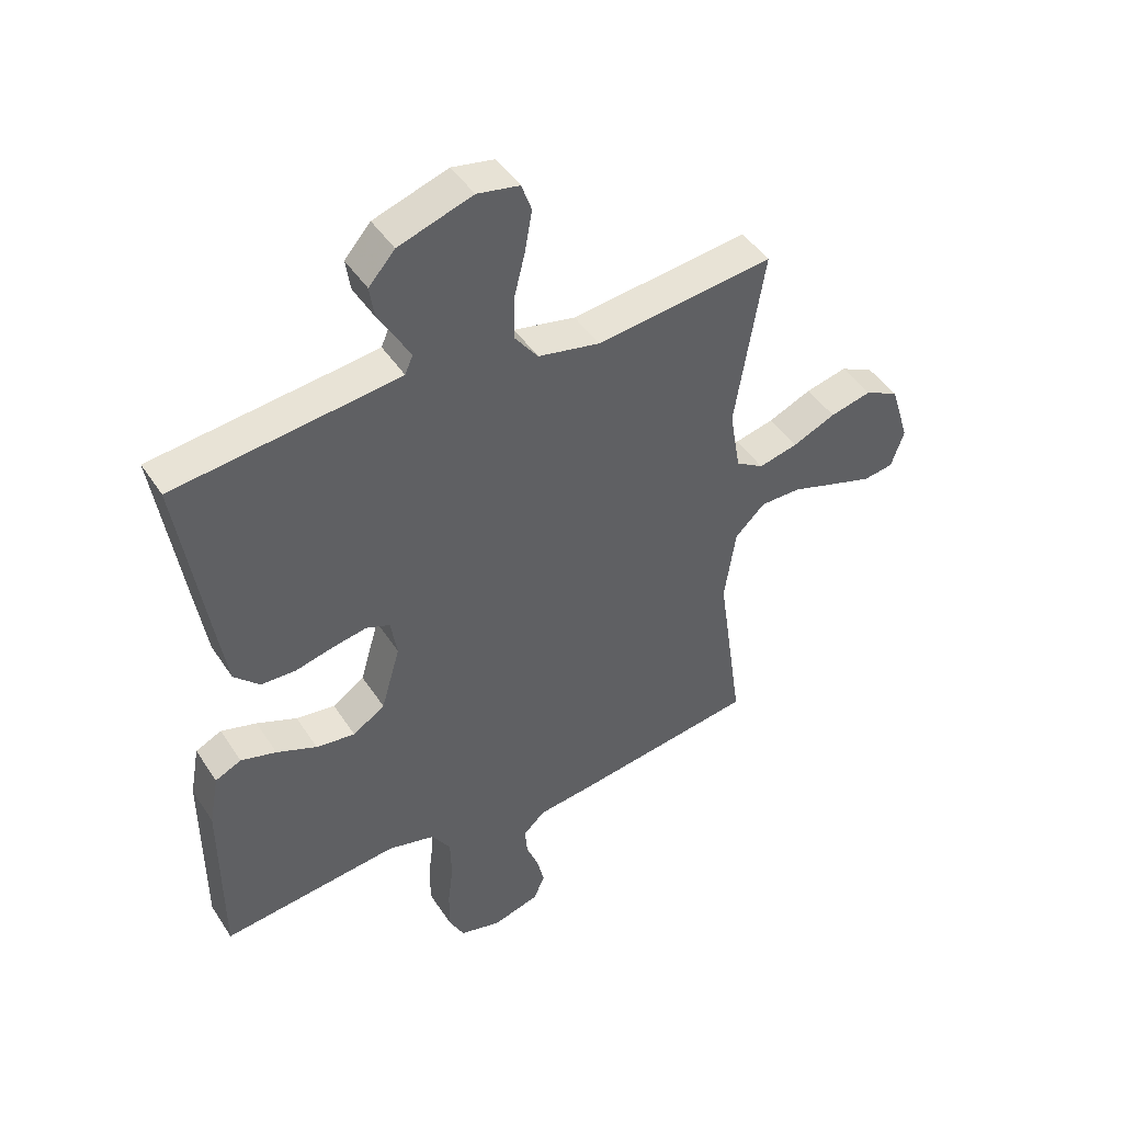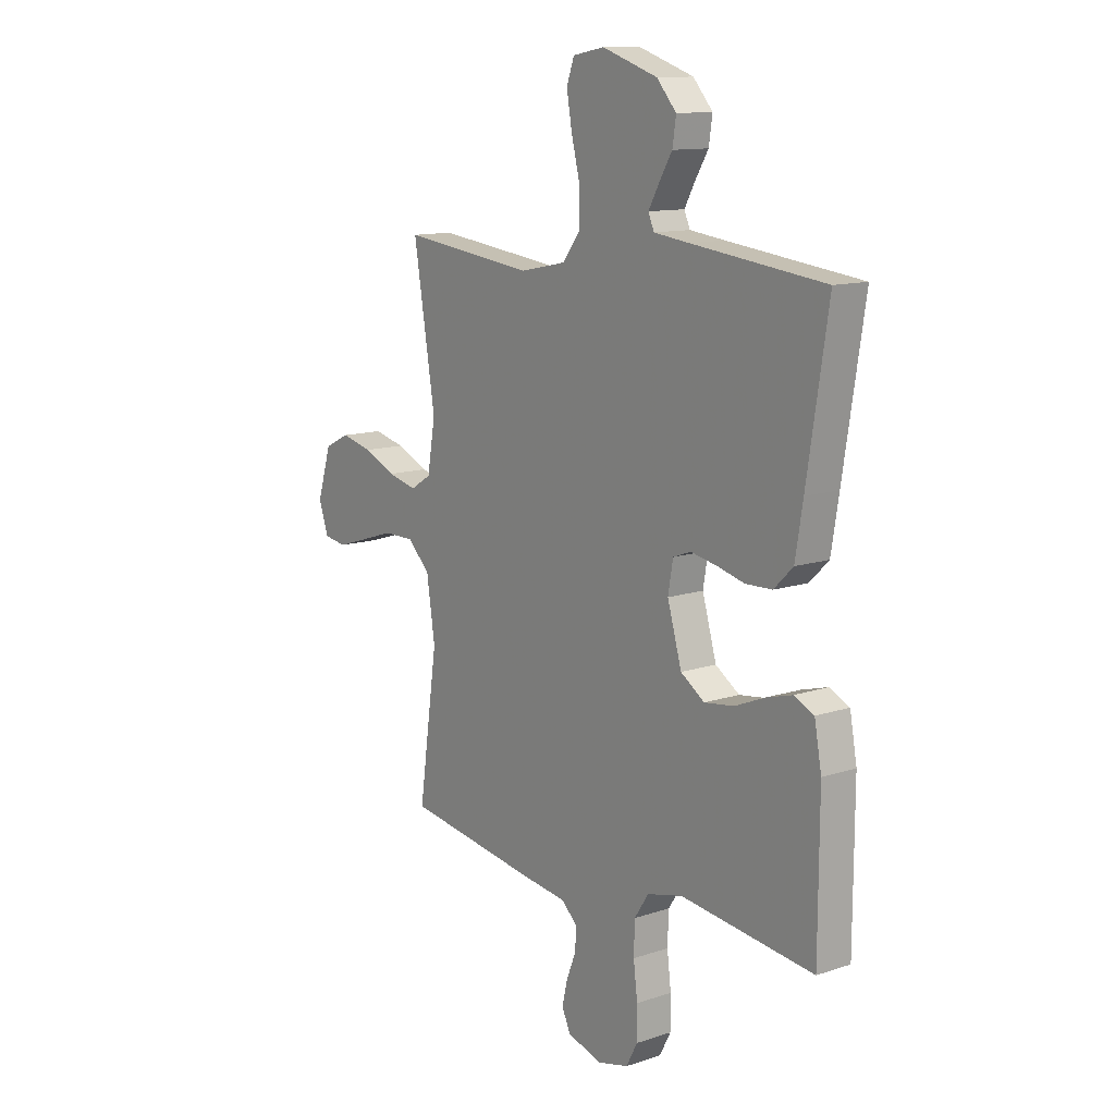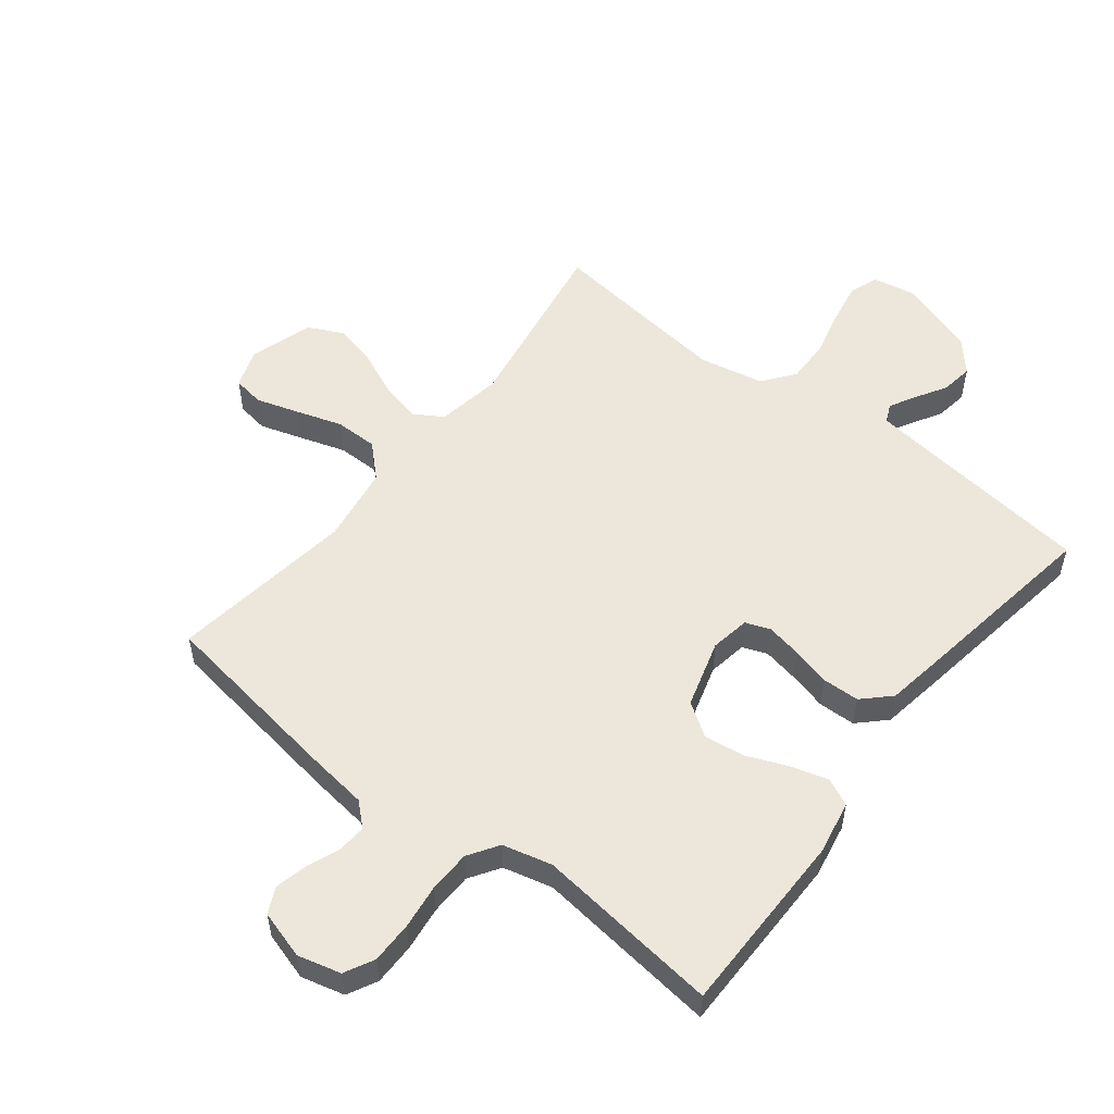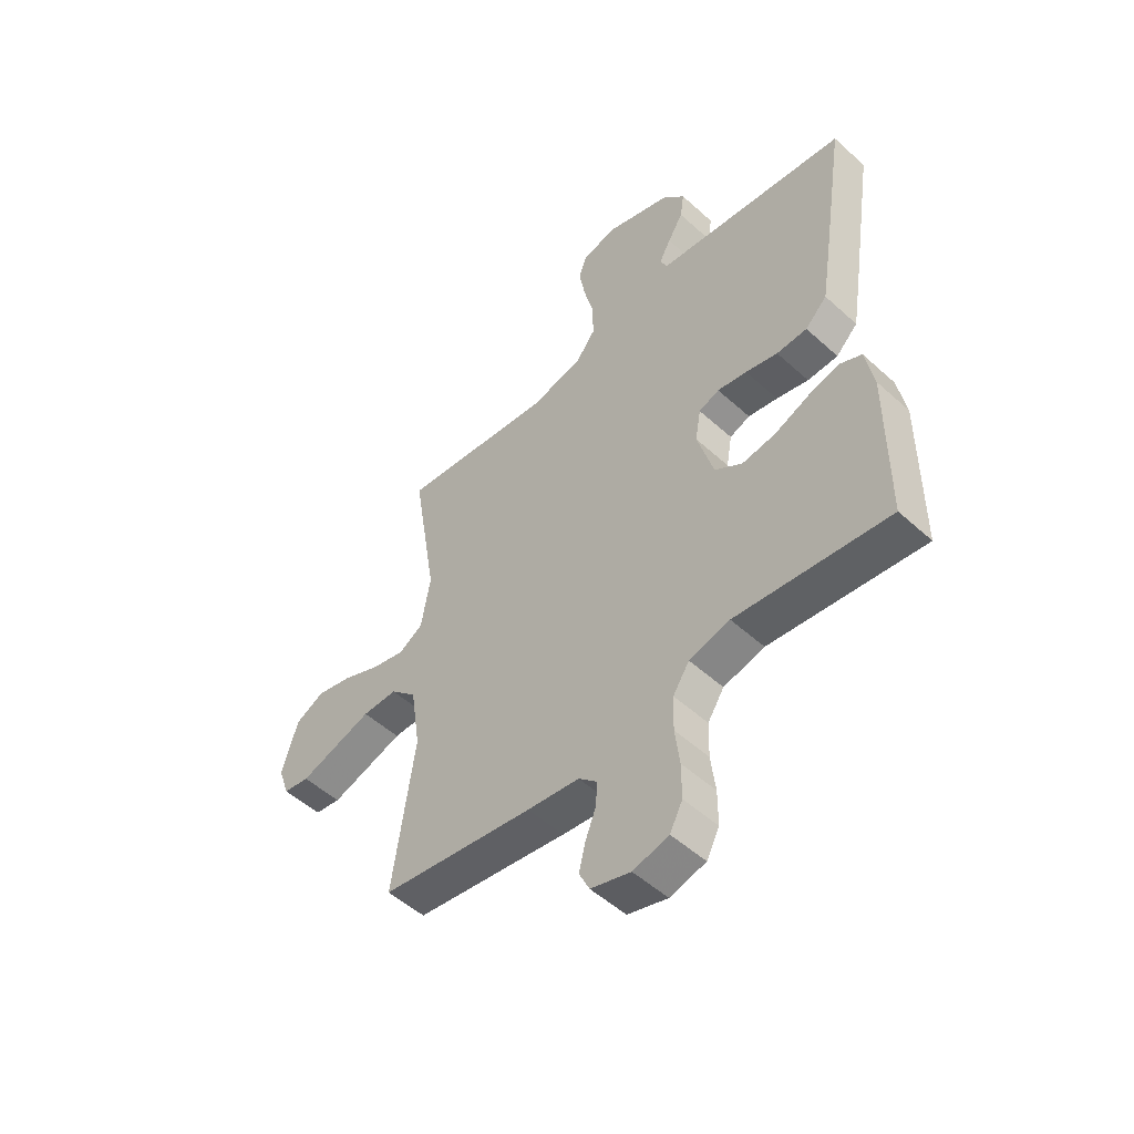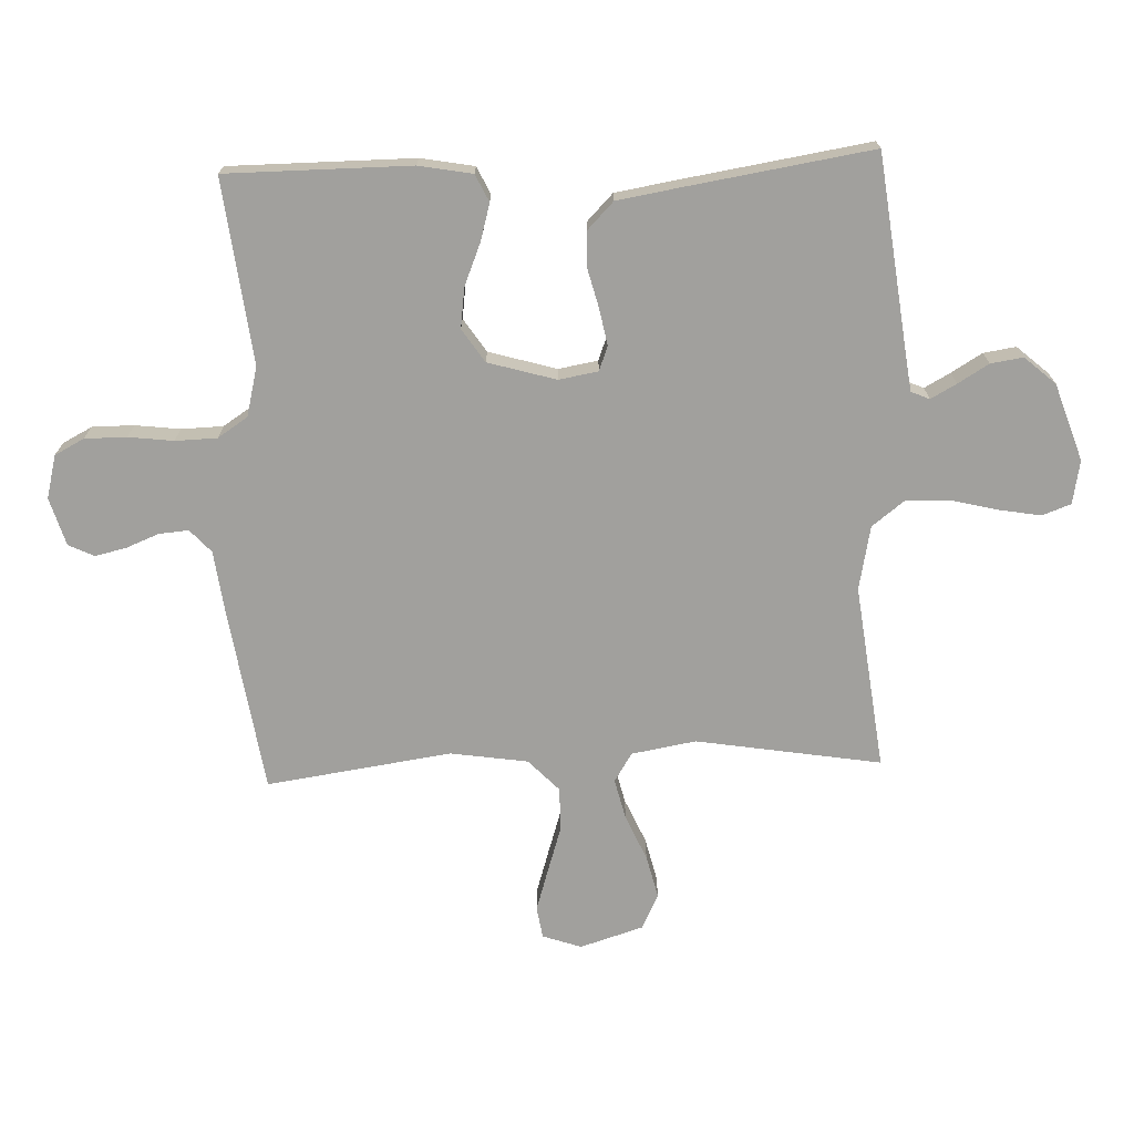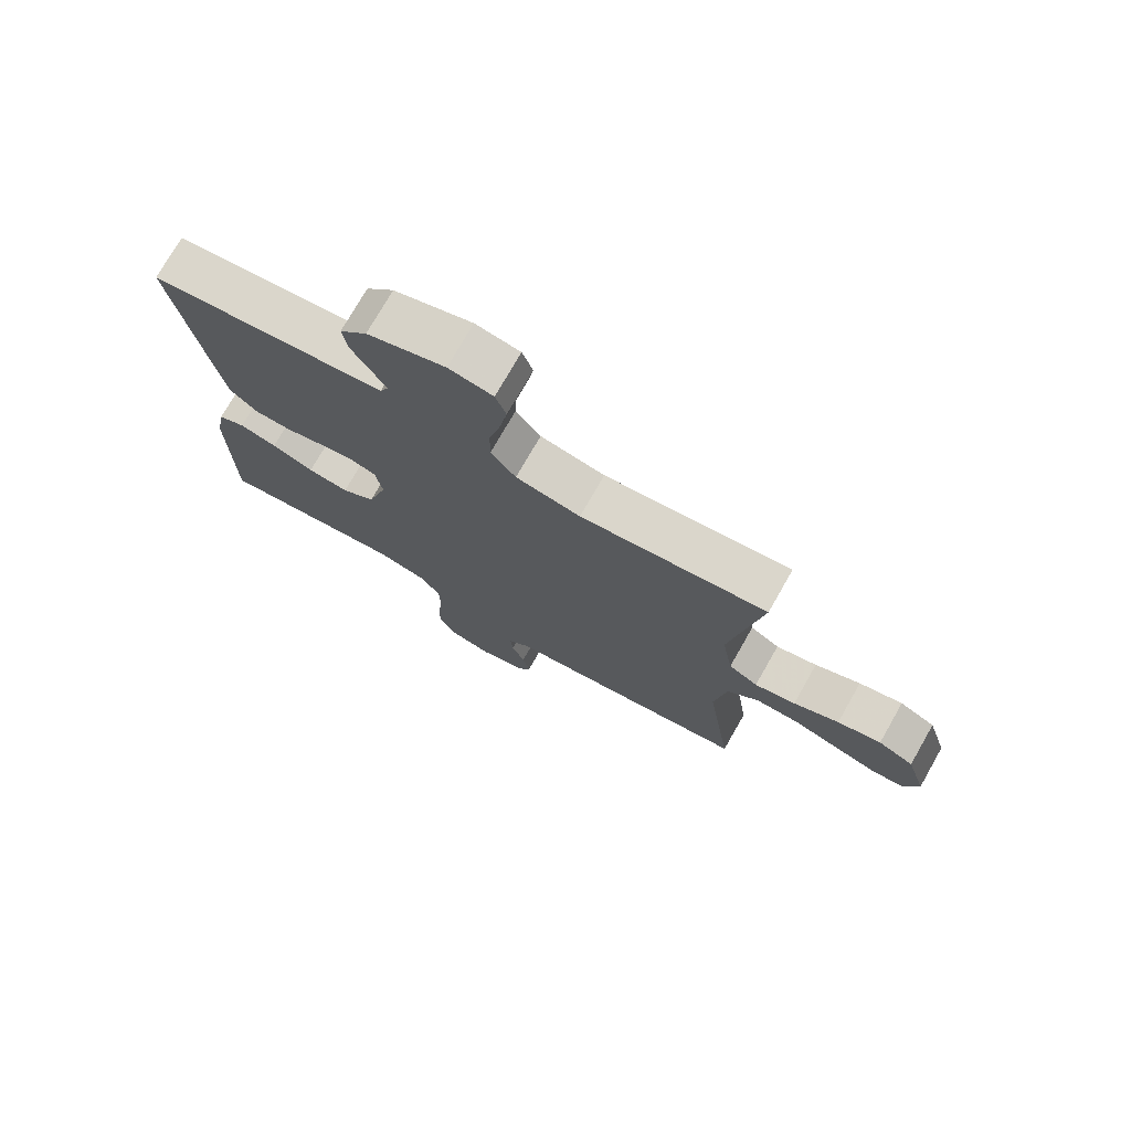
<metadata>
{"format":"obj","ext":"obj","renderer":"f3d","projection":"perspective","resolution":1024,"background":"white","views":[{"elev":45.0,"azim":-31.1,"up":"+Z"},{"elev":12.3,"azim":-127.8,"up":"+Z"},{"elev":54.1,"azim":-142.0,"up":"+Y"},{"elev":-51.5,"azim":-134.5,"up":"+Z"},{"elev":-71.6,"azim":-87.8,"up":"+Y"},{"elev":75.0,"azim":29.7,"up":"+Z"}]}
</metadata>
<code>
v -0.5 0.07 0.5
v -0.2 0.07 0.536
v -0.121 0.07 0.546
v -0.108 0.07 0.576
v -0.131 0.07 0.618
v -0.161 0.07 0.668
v -0.169 0.07 0.721
v -0.125 0.07 0.771
v 0 0.07 0.813
v 0.071 0.07 0.8
v 0.088 0.07 0.753
v 0.076 0.07 0.684
v 0.057 0.07 0.608
v 0.056 0.07 0.537
v 0.096 0.07 0.485
v 0.2 0.07 0.464
v 0.5 0.07 0.5
v 0.451 0.07 0.2
v 0.469 0.07 0.095
v 0.516 0.07 0.066
v 0.582 0.07 0.082
v 0.655 0.07 0.114
v 0.725 0.07 0.131
v 0.782 0.07 0.103
v 0.814 0.07 0
v 0.792 0.07 -0.063
v 0.741 0.07 -0.071
v 0.671 0.07 -0.049
v 0.596 0.07 -0.025
v 0.527 0.07 -0.025
v 0.476 0.07 -0.074
v 0.457 0.07 -0.2
v 0.5 0.07 -0.5
v 0.2 0.07 -0.545
v 0.098 0.07 -0.558
v 0.061 0.07 -0.592
v 0.065 0.07 -0.64
v 0.086 0.07 -0.693
v 0.098 0.07 -0.744
v 0.078 0.07 -0.786
v 0 0.07 -0.809
v -0.07 0.07 -0.791
v -0.095 0.07 -0.743
v -0.095 0.07 -0.675
v -0.086 0.07 -0.602
v -0.088 0.07 -0.534
v -0.12 0.07 -0.485
v -0.2 0.07 -0.465
v -0.5 0.07 -0.5
v -0.501 0.07 -0.2
v -0.485 0.07 -0.113
v -0.441 0.07 -0.092
v -0.381 0.07 -0.109
v -0.313 0.07 -0.137
v -0.247 0.07 -0.146
v -0.193 0.07 -0.11
v -0.161 0.07 0
v -0.172 0.07 0.064
v -0.212 0.07 0.079
v -0.27 0.07 0.068
v -0.333 0.07 0.052
v -0.393 0.07 0.054
v -0.436 0.07 0.096
v -0.453 0.07 0.2
v -0.5 0 0.5
v -0.2 0 0.536
v -0.121 0 0.546
v -0.108 0 0.576
v -0.131 0 0.618
v -0.161 0 0.668
v -0.169 0 0.721
v -0.125 0 0.771
v 0 0 0.813
v 0.071 0 0.8
v 0.088 0 0.753
v 0.076 0 0.684
v 0.057 0 0.608
v 0.056 0 0.537
v 0.096 0 0.485
v 0.2 0 0.464
v 0.5 0 0.5
v 0.451 0 0.2
v 0.469 0 0.095
v 0.516 0 0.066
v 0.582 0 0.082
v 0.655 0 0.114
v 0.725 0 0.131
v 0.782 0 0.103
v 0.814 0 0
v 0.792 0 -0.063
v 0.741 0 -0.071
v 0.671 0 -0.049
v 0.596 0 -0.025
v 0.527 0 -0.025
v 0.476 0 -0.074
v 0.457 0 -0.2
v 0.5 0 -0.5
v 0.2 0 -0.545
v 0.098 0 -0.558
v 0.061 0 -0.592
v 0.065 0 -0.64
v 0.086 0 -0.693
v 0.098 0 -0.744
v 0.078 0 -0.786
v 0 0 -0.809
v -0.07 0 -0.791
v -0.095 0 -0.743
v -0.095 0 -0.675
v -0.086 0 -0.602
v -0.088 0 -0.534
v -0.12 0 -0.485
v -0.2 0 -0.465
v -0.5 0 -0.5
v -0.501 0 -0.2
v -0.485 0 -0.113
v -0.441 0 -0.092
v -0.381 0 -0.109
v -0.313 0 -0.137
v -0.247 0 -0.146
v -0.193 0 -0.11
v -0.161 0 0
v -0.172 0 0.064
v -0.212 0 0.079
v -0.27 0 0.068
v -0.333 0 0.052
v -0.393 0 0.054
v -0.436 0 0.096
v -0.453 0 0.2
f 64 1 2
f 63 64 2
f 62 63 2
f 61 62 2
f 60 61 2
f 59 60 2 3
f 58 59 3 4
f 57 58 4
f 52 53 54
f 51 52 54
f 50 51 54
f 49 50 54
f 48 49 54
f 47 48 54 55
f 46 47 55 56
f 43 44 45
f 42 43 45
f 41 42 45
f 40 41 45
f 39 40 45
f 38 39 45
f 37 38 45
f 36 37 45 46
f 46 56 57
f 36 46 57
f 35 36 57
f 35 57 4
f 34 35 4
f 33 34 4
f 32 33 4
f 27 28 29
f 26 27 29
f 25 26 29
f 24 25 29
f 23 24 29
f 22 23 29
f 21 22 29
f 20 21 29 30
f 19 20 30 31
f 16 17 18
f 19 31 32
f 18 19 32
f 16 18 32
f 15 16 32
f 11 12 13
f 10 11 13
f 9 10 13
f 8 9 13
f 7 8 13
f 6 7 13
f 5 6 13
f 5 13 14
f 14 15 32
f 5 14 32
f 4 5 32
f 66 65 128
f 66 128 127
f 66 127 126
f 66 126 125
f 66 125 124
f 67 66 124 123
f 68 67 123 122
f 68 122 121
f 118 117 116
f 118 116 115
f 118 115 114
f 118 114 113
f 118 113 112
f 119 118 112 111
f 120 119 111 110
f 109 108 107
f 109 107 106
f 109 106 105
f 109 105 104
f 109 104 103
f 109 103 102
f 109 102 101
f 110 109 101 100
f 121 120 110
f 121 110 100
f 121 100 99
f 68 121 99
f 68 99 98
f 68 98 97
f 68 97 96
f 93 92 91
f 93 91 90
f 93 90 89
f 93 89 88
f 93 88 87
f 93 87 86
f 93 86 85
f 94 93 85 84
f 95 94 84 83
f 82 81 80
f 96 95 83
f 96 83 82
f 96 82 80
f 96 80 79
f 77 76 75
f 77 75 74
f 77 74 73
f 77 73 72
f 77 72 71
f 77 71 70
f 77 70 69
f 78 77 69
f 96 79 78
f 96 78 69
f 96 69 68
f 1 65 66 2
f 2 66 67 3
f 3 67 68 4
f 4 68 69 5
f 5 69 70 6
f 6 70 71 7
f 7 71 72 8
f 8 72 73 9
f 9 73 74 10
f 10 74 75 11
f 11 75 76 12
f 12 76 77 13
f 13 77 78 14
f 14 78 79 15
f 15 79 80 16
f 16 80 81 17
f 17 81 82 18
f 18 82 83 19
f 19 83 84 20
f 20 84 85 21
f 21 85 86 22
f 22 86 87 23
f 23 87 88 24
f 24 88 89 25
f 25 89 90 26
f 26 90 91 27
f 27 91 92 28
f 28 92 93 29
f 29 93 94 30
f 30 94 95 31
f 31 95 96 32
f 32 96 97 33
f 33 97 98 34
f 34 98 99 35
f 35 99 100 36
f 36 100 101 37
f 37 101 102 38
f 38 102 103 39
f 39 103 104 40
f 40 104 105 41
f 41 105 106 42
f 42 106 107 43
f 43 107 108 44
f 44 108 109 45
f 45 109 110 46
f 46 110 111 47
f 47 111 112 48
f 48 112 113 49
f 49 113 114 50
f 50 114 115 51
f 51 115 116 52
f 52 116 117 53
f 53 117 118 54
f 54 118 119 55
f 55 119 120 56
f 56 120 121 57
f 57 121 122 58
f 58 122 123 59
f 59 123 124 60
f 60 124 125 61
f 61 125 126 62
f 62 126 127 63
f 63 127 128 64
f 64 128 65 1

</code>
